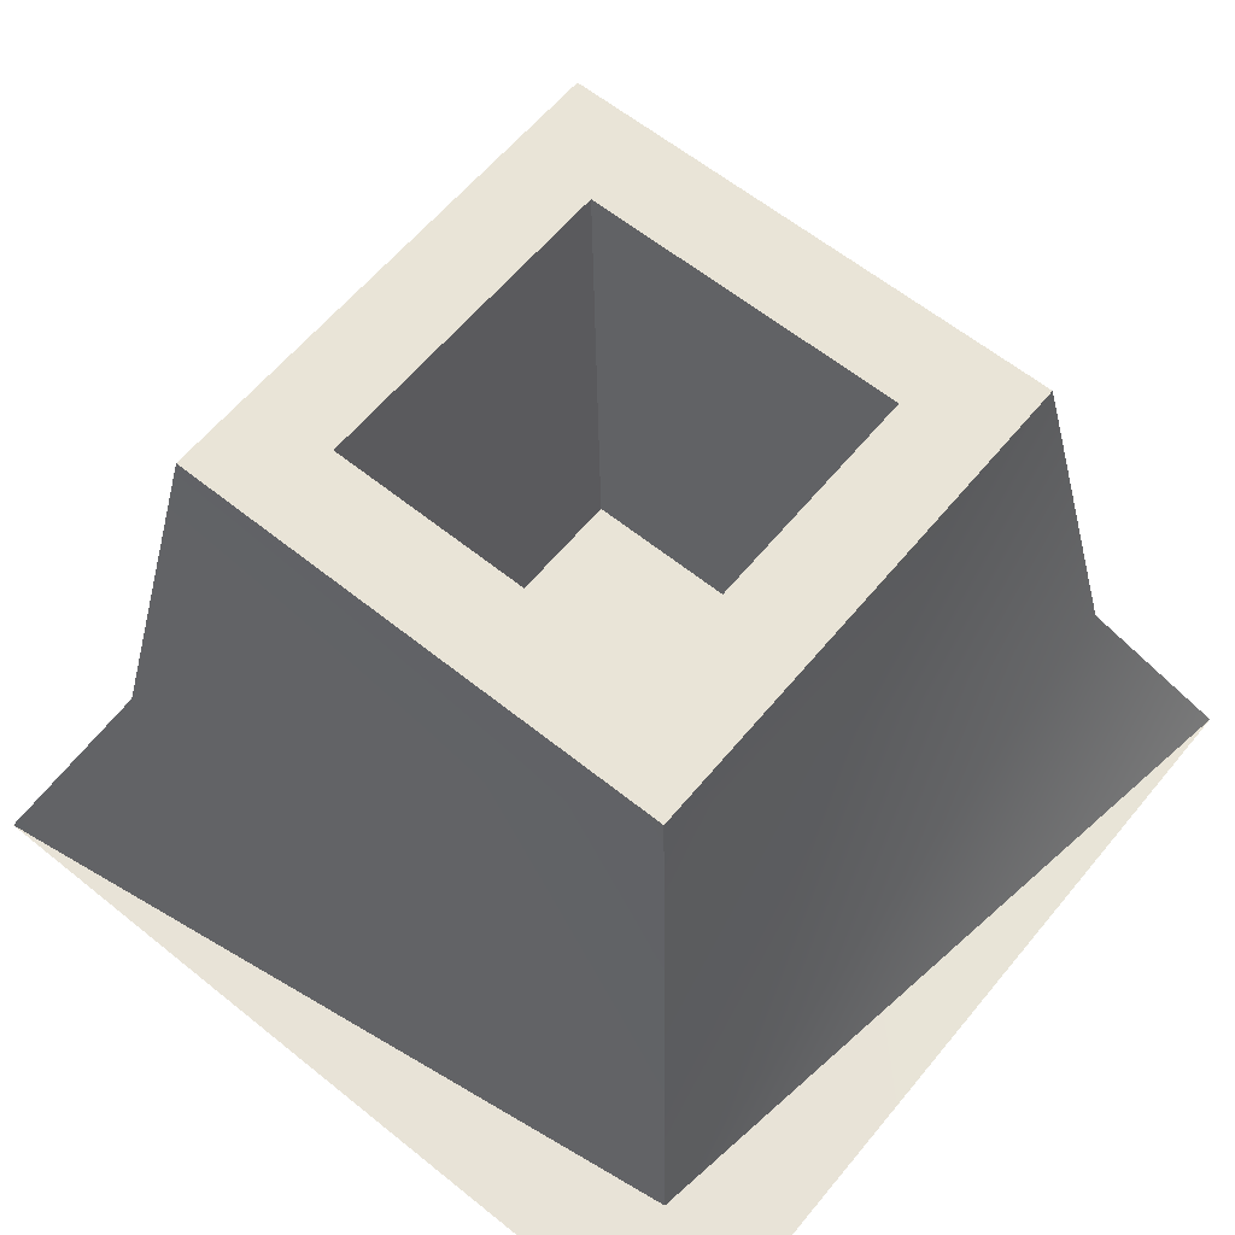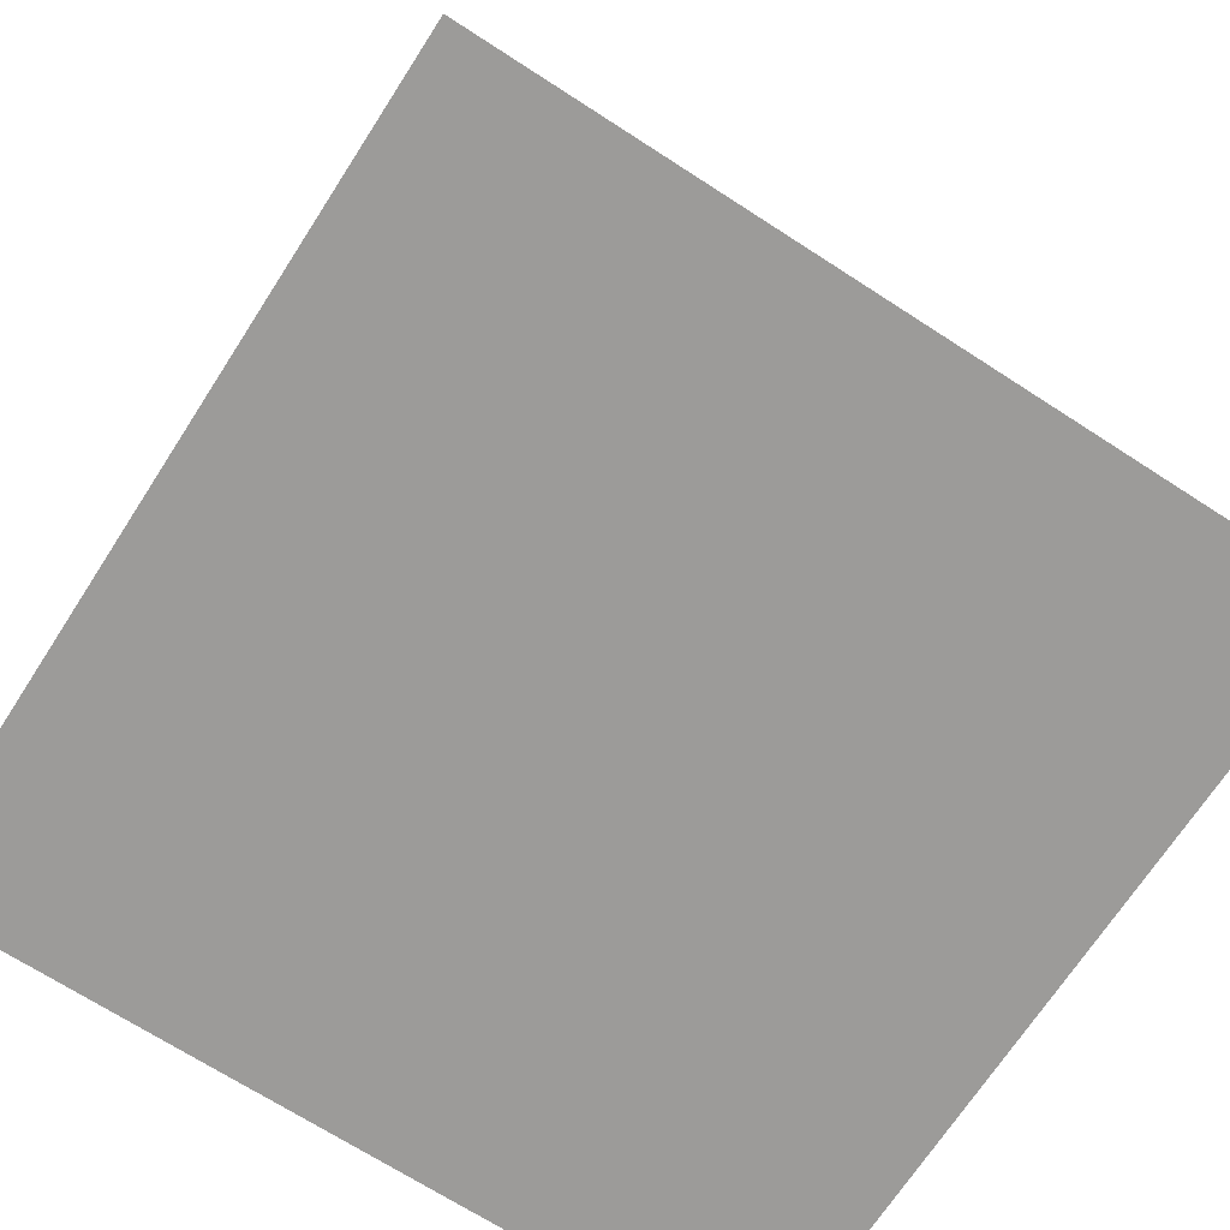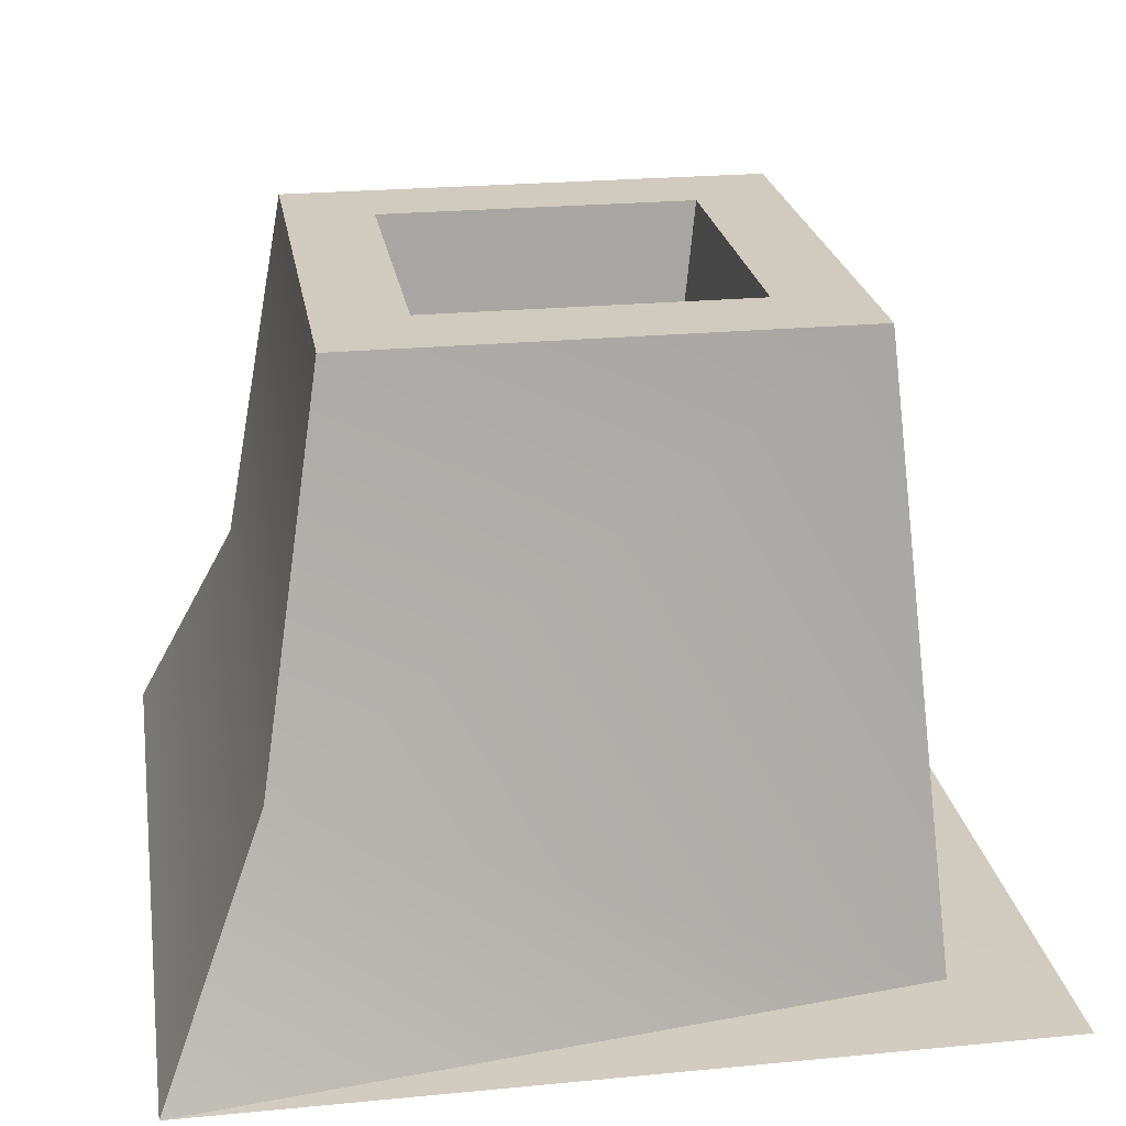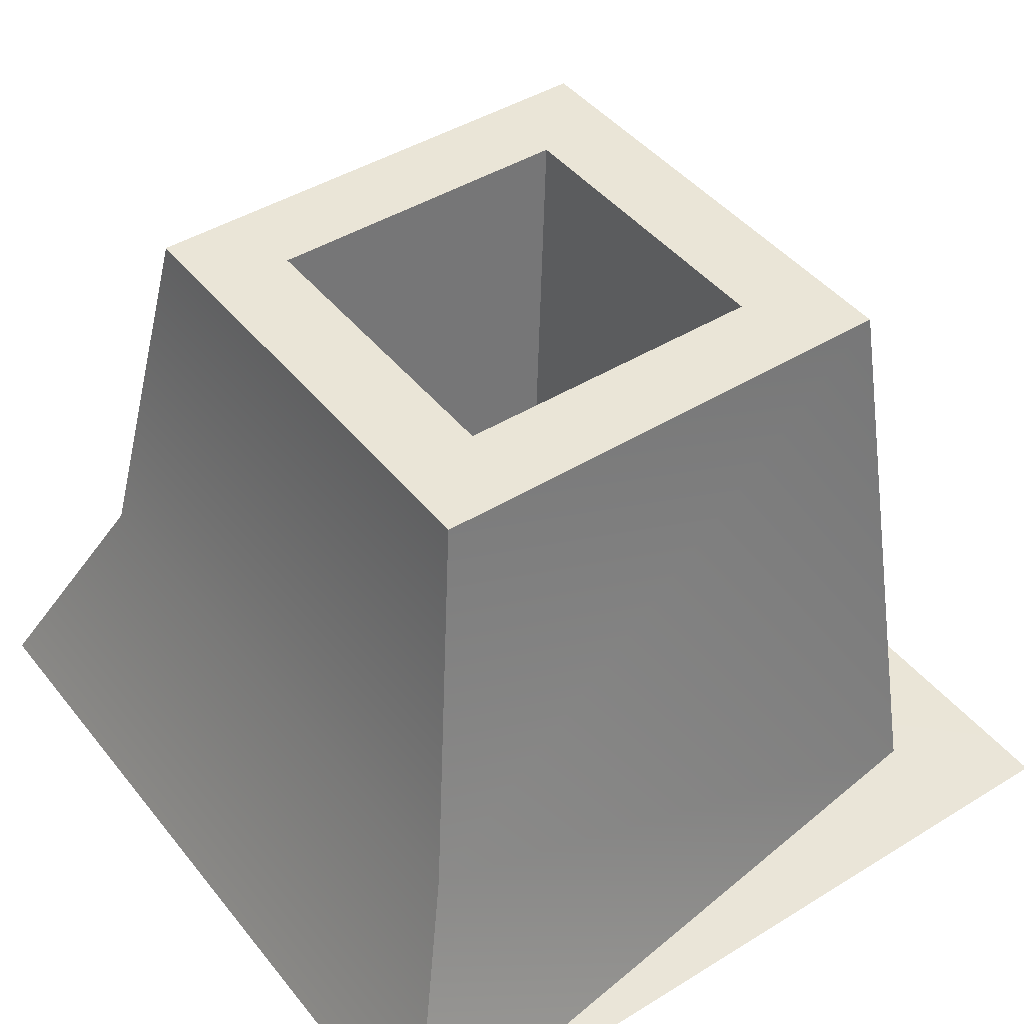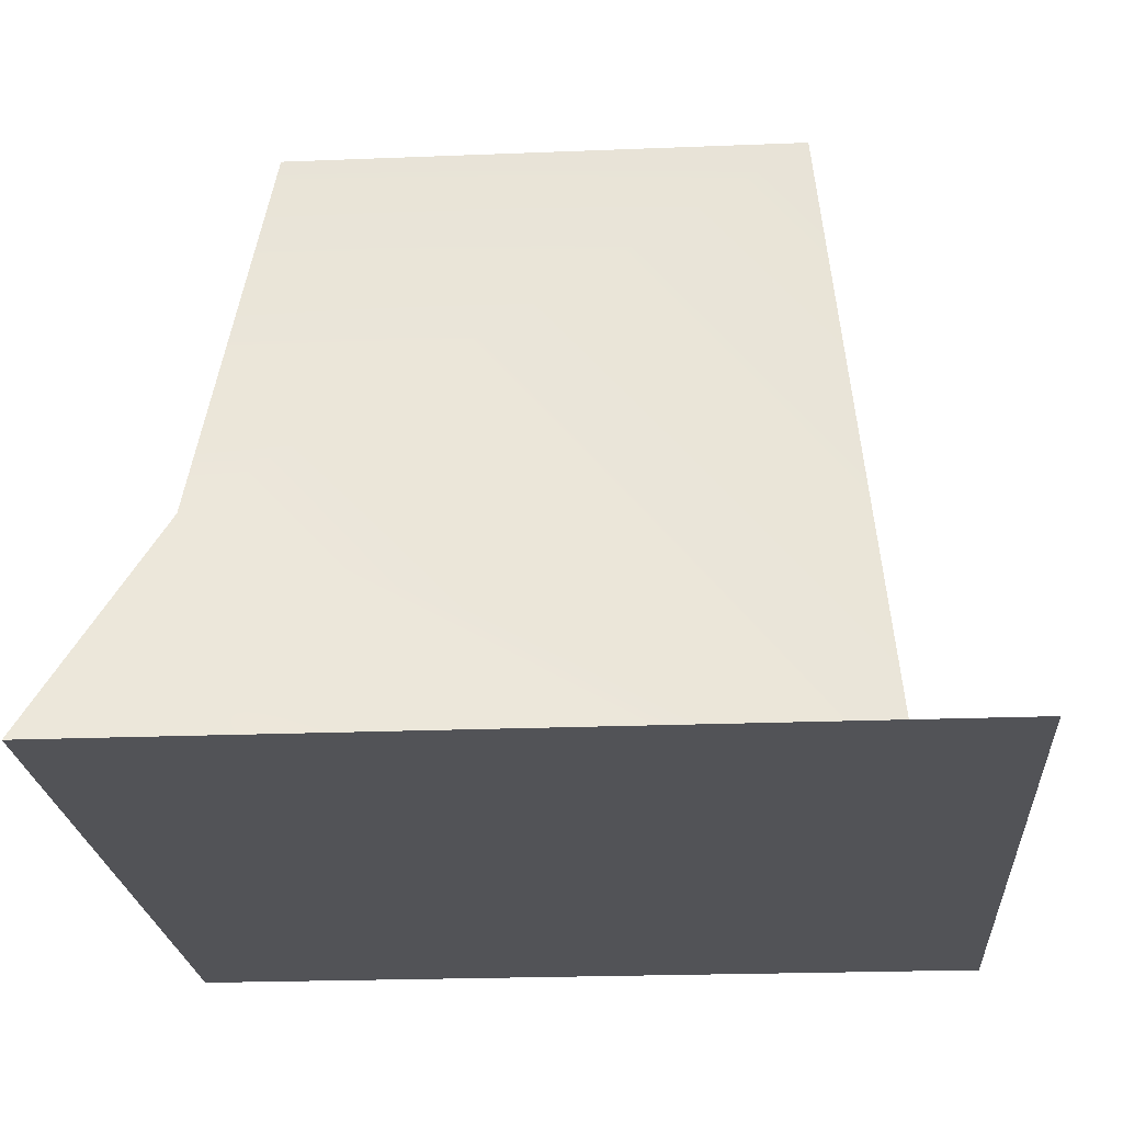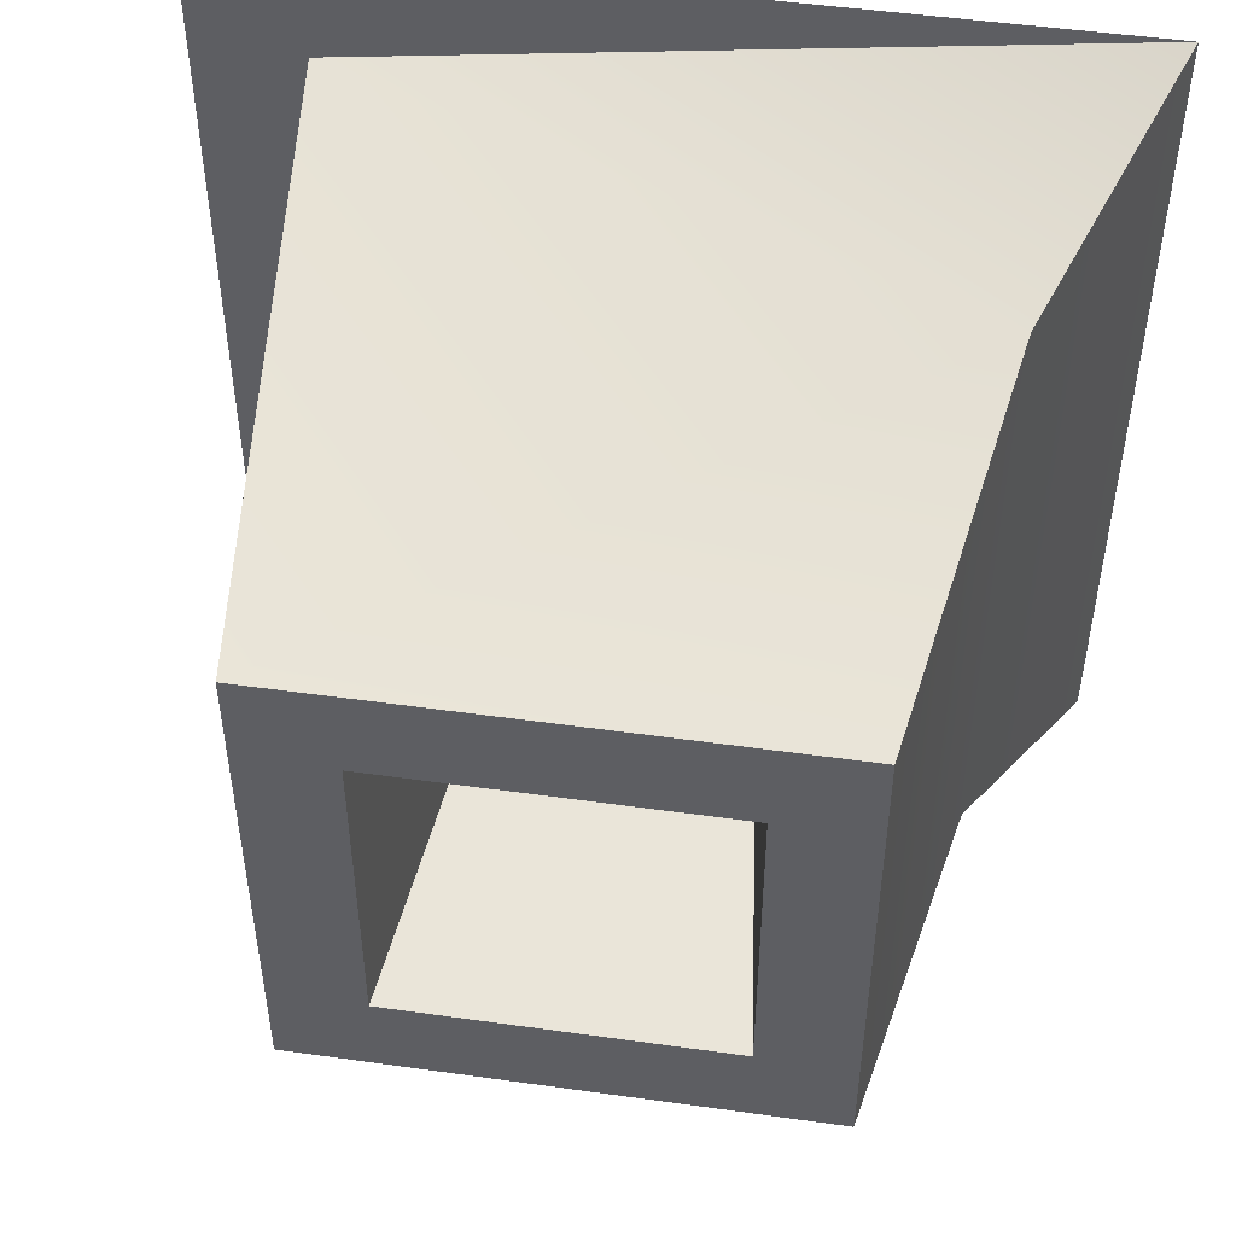
<metadata>
{"format":"obj","ext":"obj","renderer":"f3d","projection":"perspective","resolution":1024,"background":"white","views":[{"elev":61.0,"azim":39.4,"up":"+Y"},{"elev":-69.8,"azim":-32.9,"up":"+Y"},{"elev":23.4,"azim":-9.2,"up":"+Y"},{"elev":44.1,"azim":-35.8,"up":"+Y"},{"elev":-22.3,"azim":4.0,"up":"+Y"},{"elev":49.7,"azim":-171.2,"up":"+Z"}]}
</metadata>
<code>
g treeStump_deep
v -1.406 0 1.406
v -1.406 0 -1.406
v -1.05 0.805 1.05
v -1.05 0.805 -1.05
v 1.406 0 -1.406
v 1.05 0.805 -1.05
v 1.406 0 1.406
v -0.833 2.105 -0.833
v -0.5375 2.105 0.5375
v -0.833 2.105 0.833
v 0.833 2.105 0.833
v 0.5375 2.105 0.5375
v 0.5375 2.105 -0.5375
v -0.5375 2.105 -0.5375
v 0.833 2.105 -0.833
v 1.05 0.005 1.05
v -0.3763 0.805 0.3763
v -0.3763 0.805 -0.3763
v 0.3763 0.805 0.3763
v 0.3763 0.805 -0.3763
f 2 1 3
f 3 4 2
f 2 3 1
f 3 2 4
f 5 2 4
f 4 6 5
f 5 4 2
f 4 5 6
f 1 2 5
f 5 7 1
f 1 5 2
f 5 1 7
f 9 8 10
f 10 11 9
f 11 12 9
f 11 13 12
f 8 9 14
f 14 15 8
f 14 13 15
f 13 11 15
f 4 3 10
f 10 8 4
f 4 10 3
f 10 4 8
f 16 7 5
f 16 5 7
f 6 16 5
f 6 5 16
f 3 16 11
f 3 11 16
f 3 11 10
f 3 10 11
f 6 4 8
f 8 15 6
f 6 8 4
f 8 6 15
f 11 16 6
f 11 6 16
f 15 11 6
f 15 6 11
f 16 1 7
f 16 7 1
f 1 16 3
f 1 3 16
f 18 17 19
f 19 20 18
f 19 17 9
f 9 12 19
f 19 12 13
f 13 20 19
f 14 9 17
f 17 18 14
f 18 20 13
f 13 14 18

</code>
